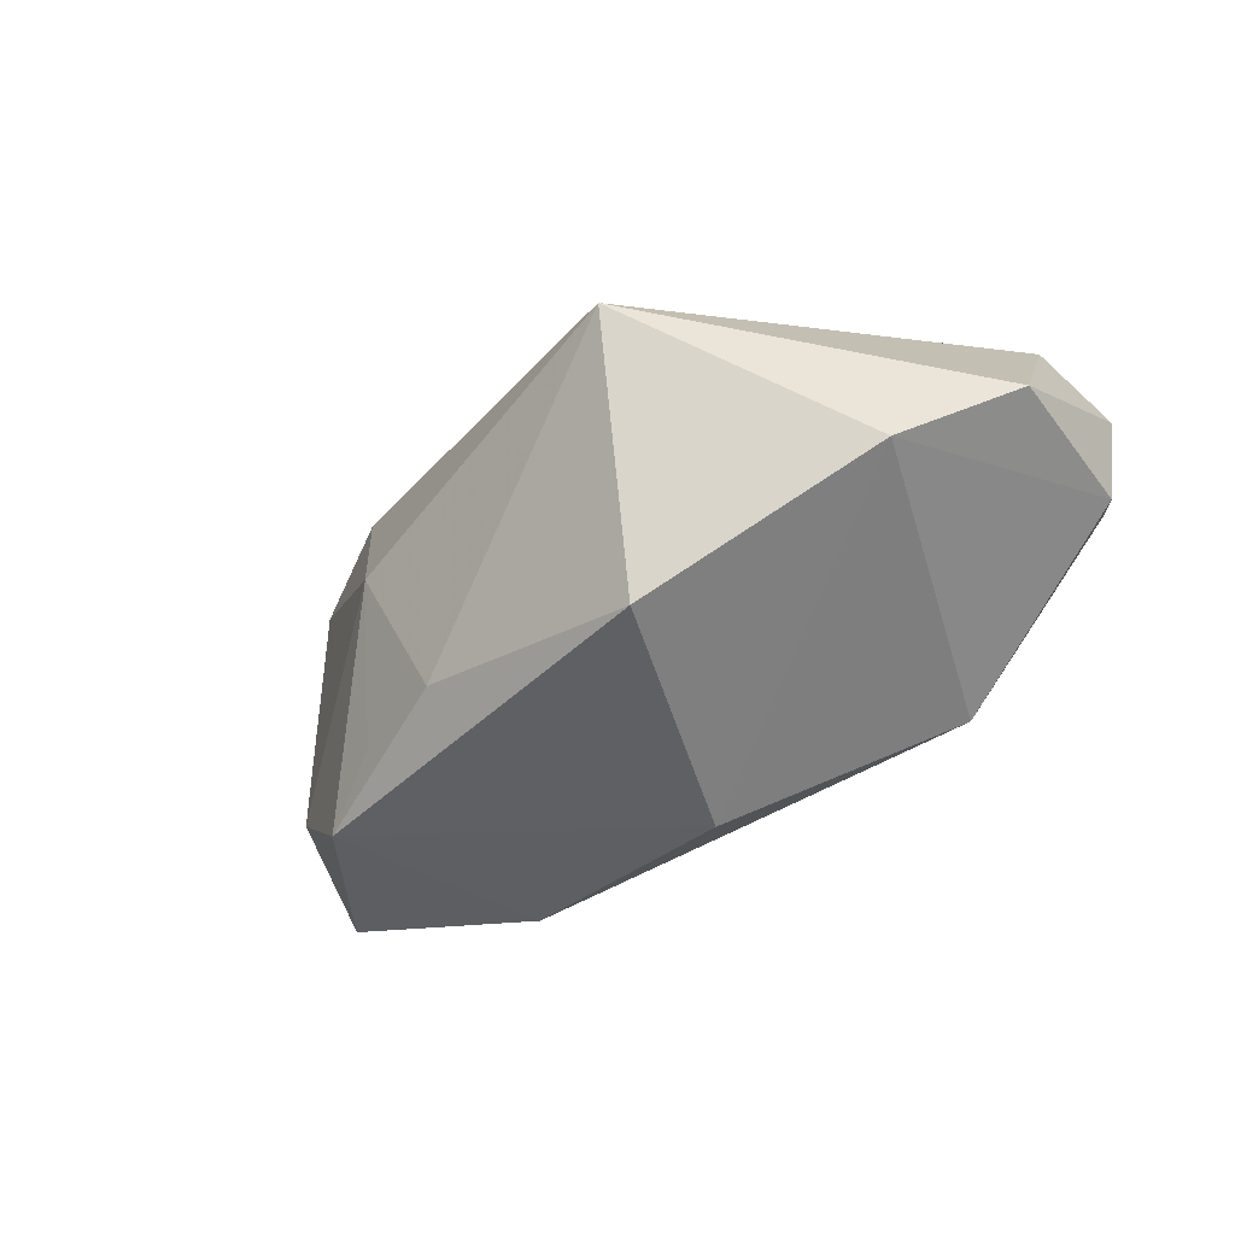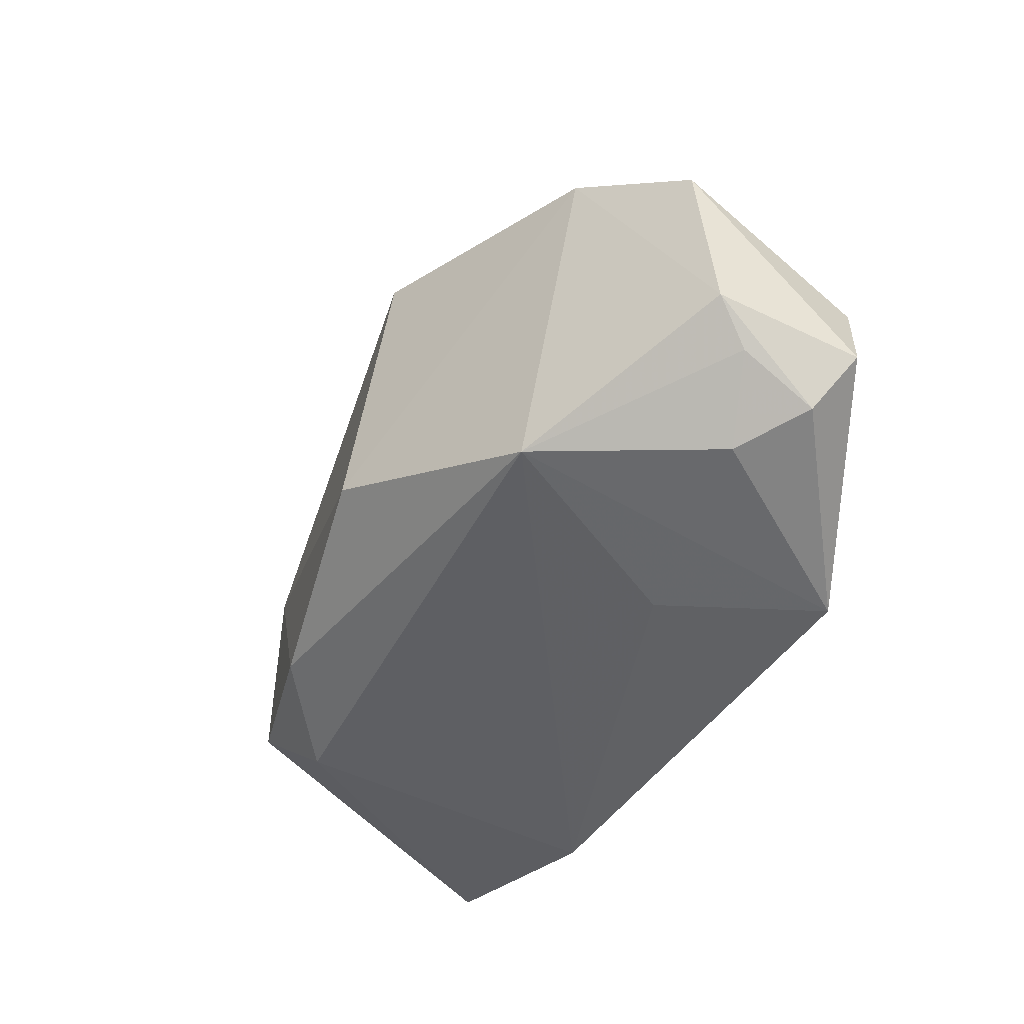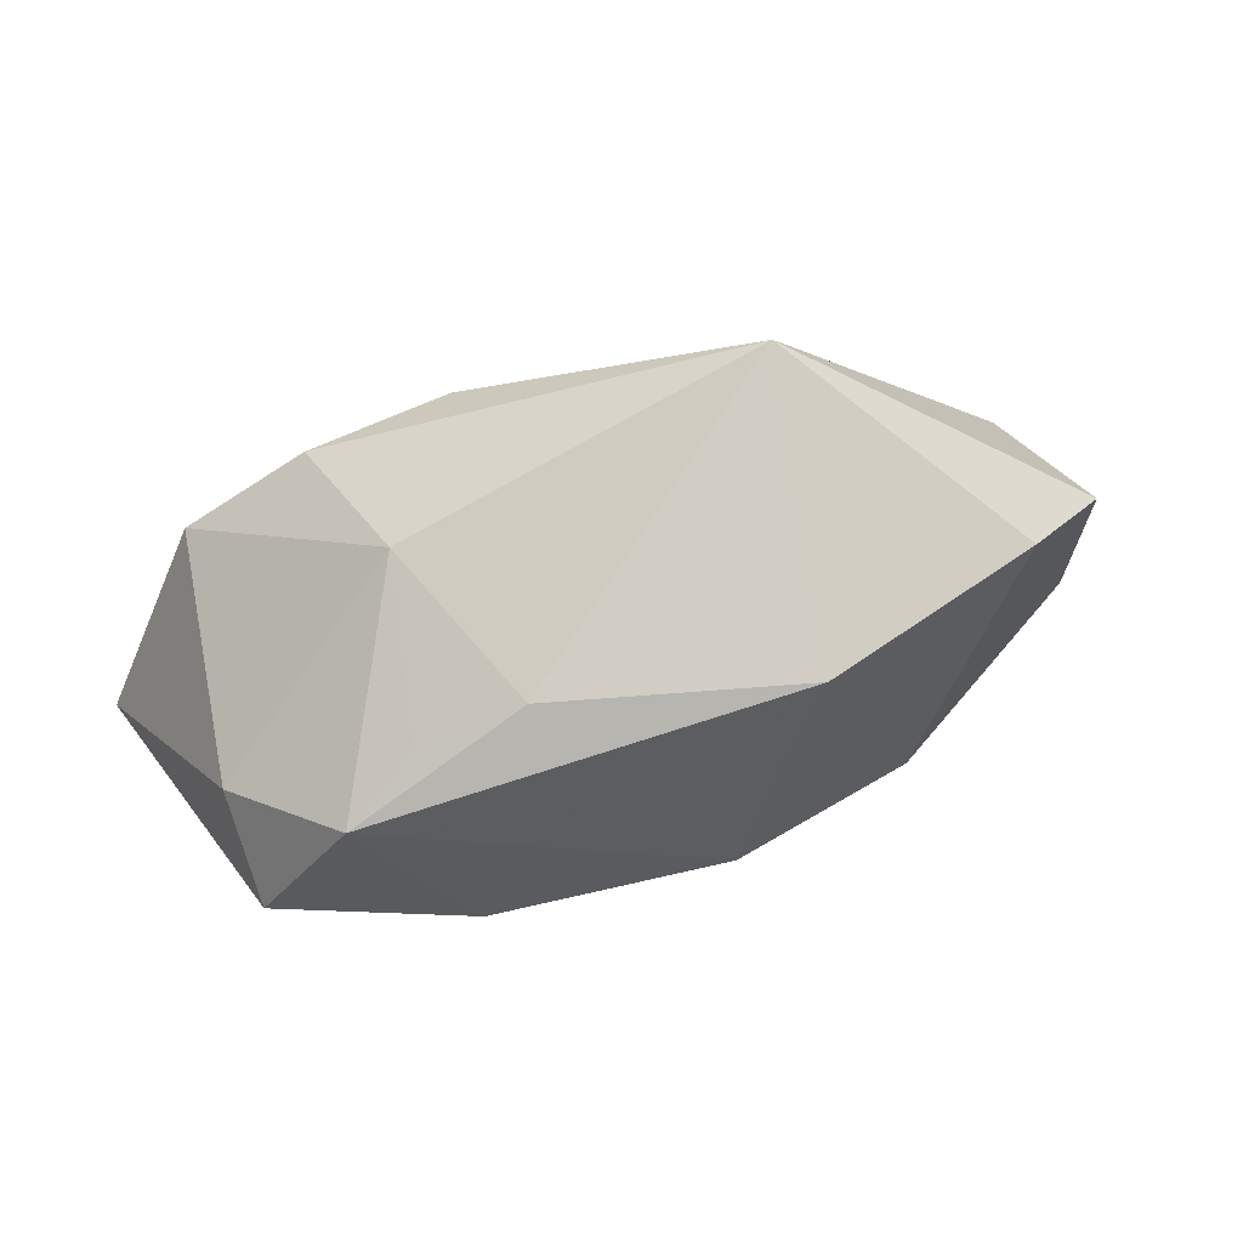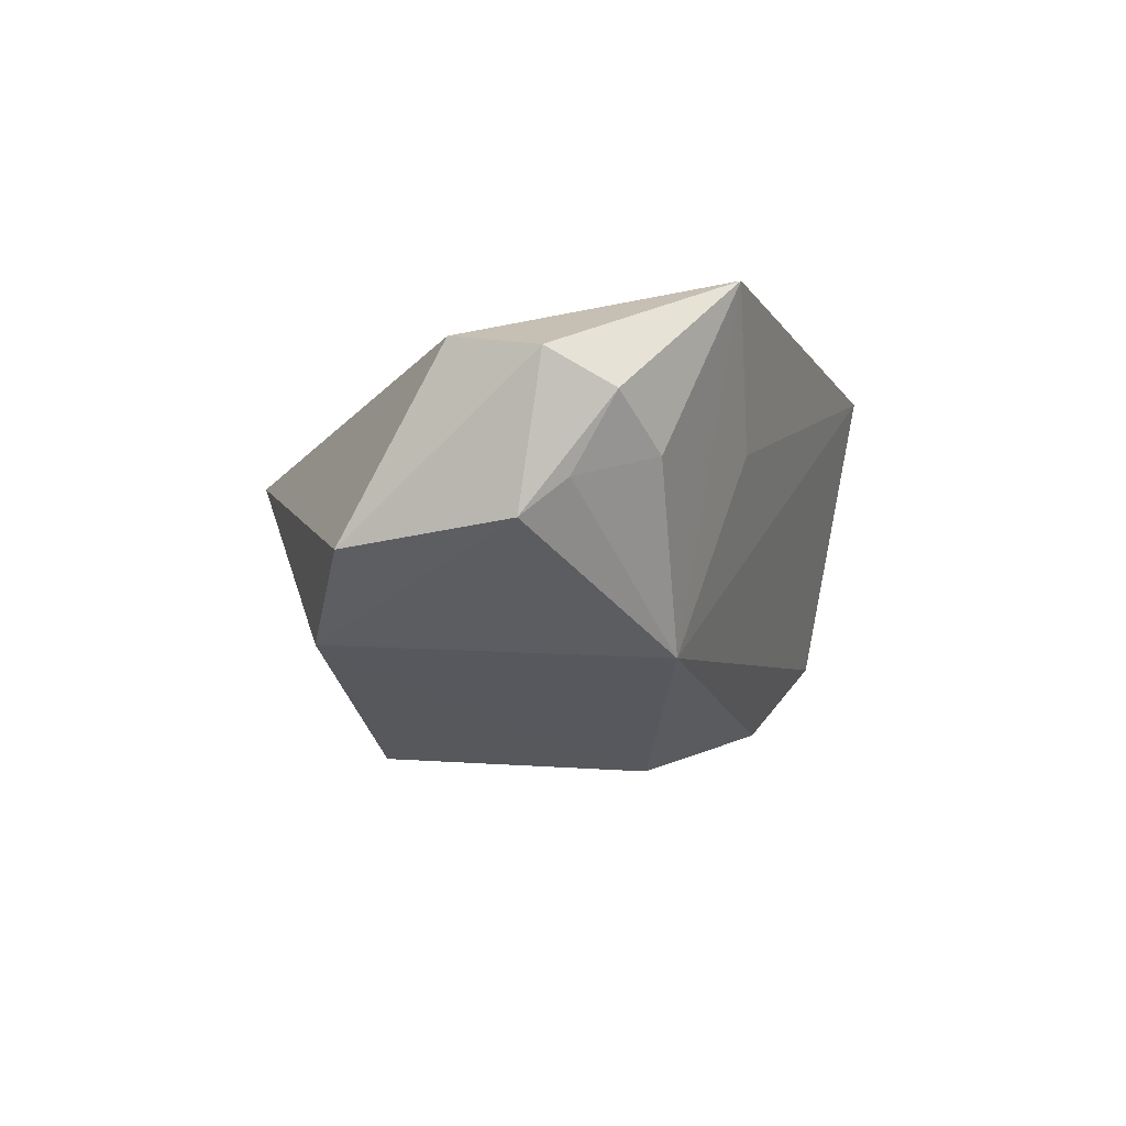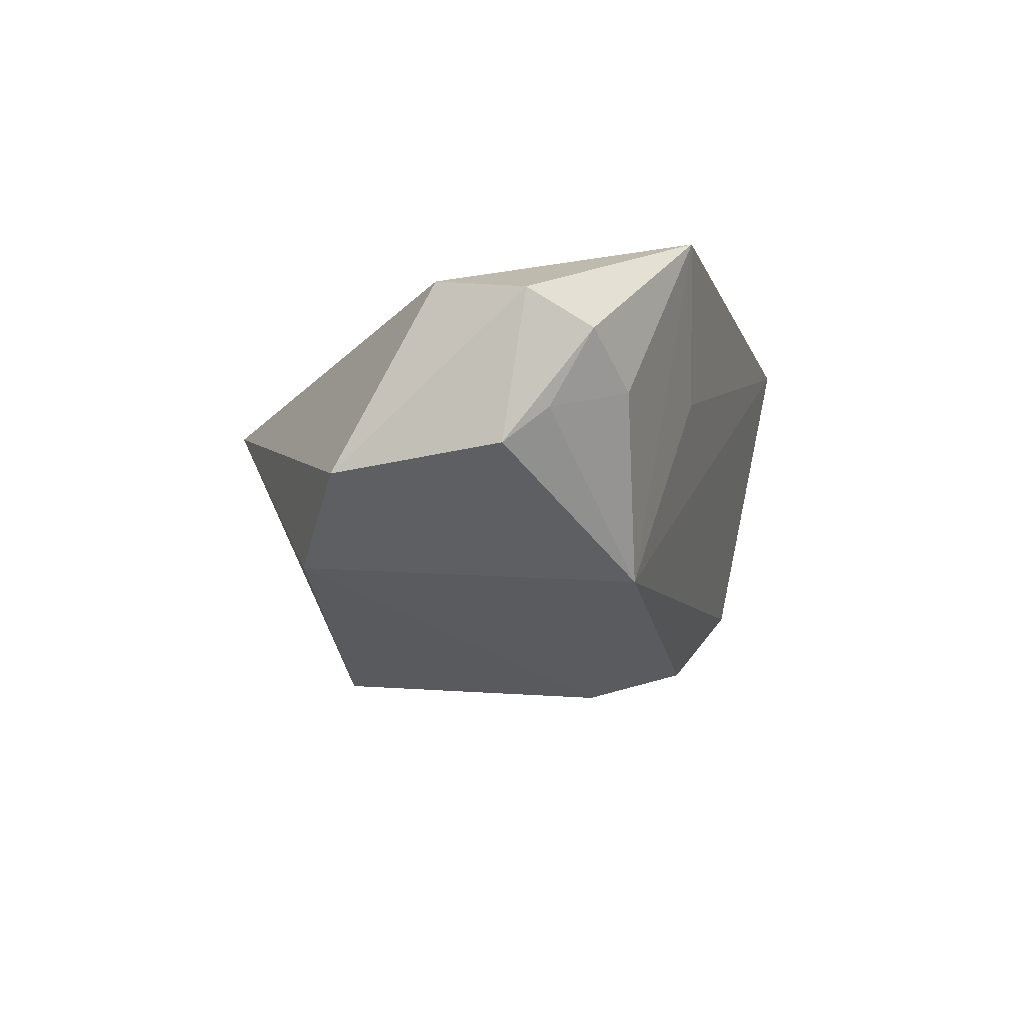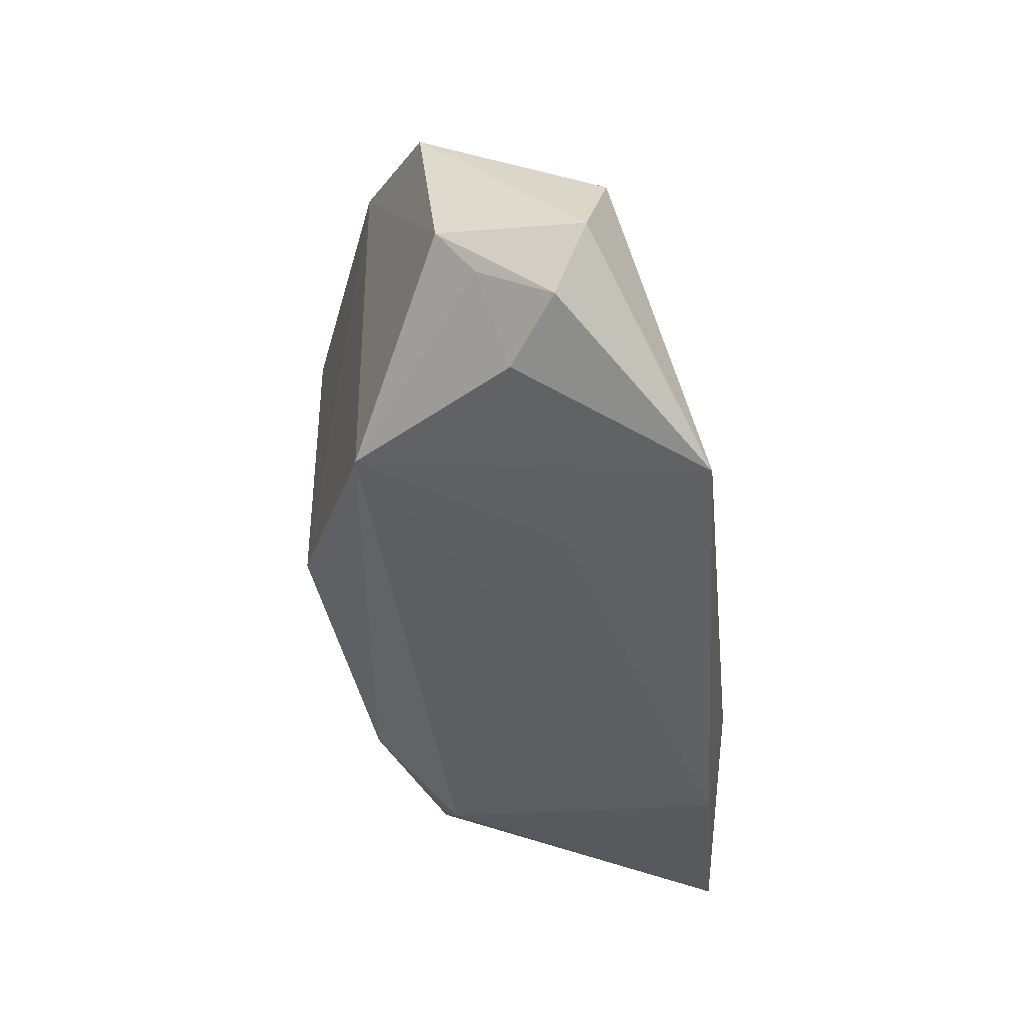
<metadata>
{"format":"obj","ext":"obj","renderer":"f3d","projection":"perspective","resolution":1024,"background":"white","views":[{"elev":-50.1,"azim":-145.6,"up":"+Z"},{"elev":-45.0,"azim":-117.4,"up":"+Y"},{"elev":56.5,"azim":161.3,"up":"+Y"},{"elev":-6.7,"azim":-70.0,"up":"+Z"},{"elev":-9.8,"azim":-73.5,"up":"+Z"},{"elev":-49.1,"azim":-83.2,"up":"+Y"}]}
</metadata>
<code>
v -0.023 0.004695 0.02064
v 0.05073 -0.007923 -0.01953
v -0.05589 -0.0108 -0.00569
v -0.05606 0.01028 -0.008231
v -0.01244 0.0238 -0.02954
v -0.01835 0.03867 0.005174
v 0.05012 -0.004409 0.02265
v 0.01808 0.02032 -0.01983
v 0.06132 -0.01807 0.01953
v -0.04459 -0.02319 0.00185
v -0.03039 -0.02837 0.0242
v 0.01385 0.02088 0.02341
v 0.03086 0.01526 -0.01816
v -0.05285 -0.02104 0.00796
v -0.002776 -0.007765 -0.03117
v 0.02697 0.0234 0.002602
v 0.04019 0.009618 -0.02286
v 0.04748 0.008007 0.02401
v 0.04766 0.004523 0.0242
v -0.05433 -0.002051 0.01469
v 0.02643 -0.01391 -0.0257
v 0.03205 0.01808 0.02269
v -0.009619 0.01933 0.01813
v 0.003079 0.01552 0.0242
v 0.02951 -0.02837 0.02054
v 0.05155 0.00286 -0.009168
v -0.05327 -0.01576 -0.001215
v -0.03043 -0.02045 -0.019
v -0.01892 -0.02573 0.005848
v 0.03868 -0.0187 -0.01596
v -0.05739 -0.01416 0.01223
v -0.04281 0.01903 -0.01732
f 20 6 4
f 9 25 30
f 30 28 21
f 30 25 28
f 11 28 29
f 29 25 11
f 28 25 29
f 4 6 32
f 21 28 15
f 15 17 21
f 28 32 15
f 5 32 6
f 17 15 5
f 5 15 32
f 31 20 4
f 11 20 31
f 7 25 9
f 1 20 11
f 21 17 2
f 2 30 21
f 9 30 2
f 3 31 4
f 4 32 3
f 3 32 28
f 24 1 11
f 24 12 6
f 20 1 24
f 6 12 22
f 22 16 6
f 13 16 17
f 31 3 14
f 11 31 14
f 6 20 23
f 23 24 6
f 20 24 23
f 19 24 11
f 19 7 9
f 11 25 19
f 25 7 19
f 8 5 6
f 6 16 8
f 16 13 8
f 17 5 8
f 8 13 17
f 27 3 28
f 27 14 3
f 18 22 12
f 12 24 18
f 24 19 18
f 16 22 18
f 18 19 9
f 10 27 28
f 14 27 10
f 10 28 11
f 11 14 10
f 17 16 26
f 16 18 26
f 26 2 17
f 9 2 26
f 26 18 9

</code>
